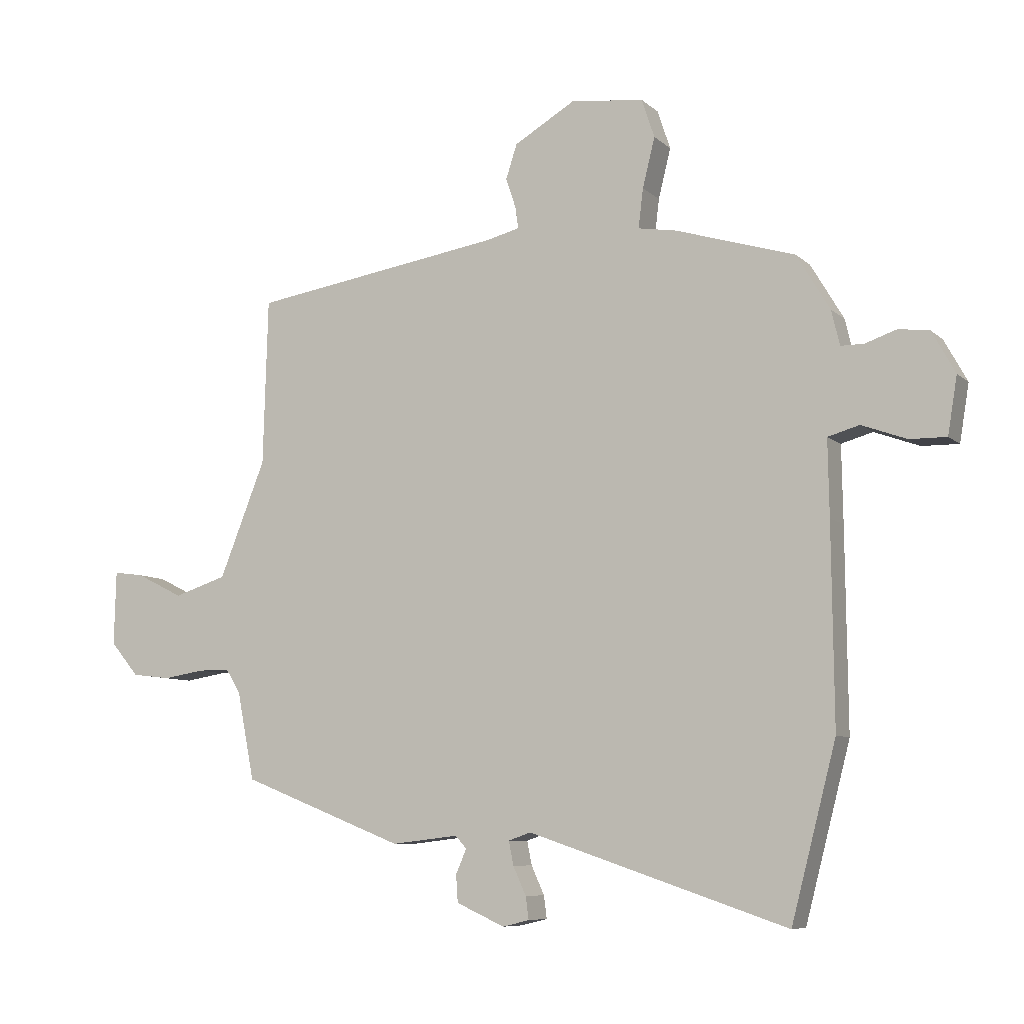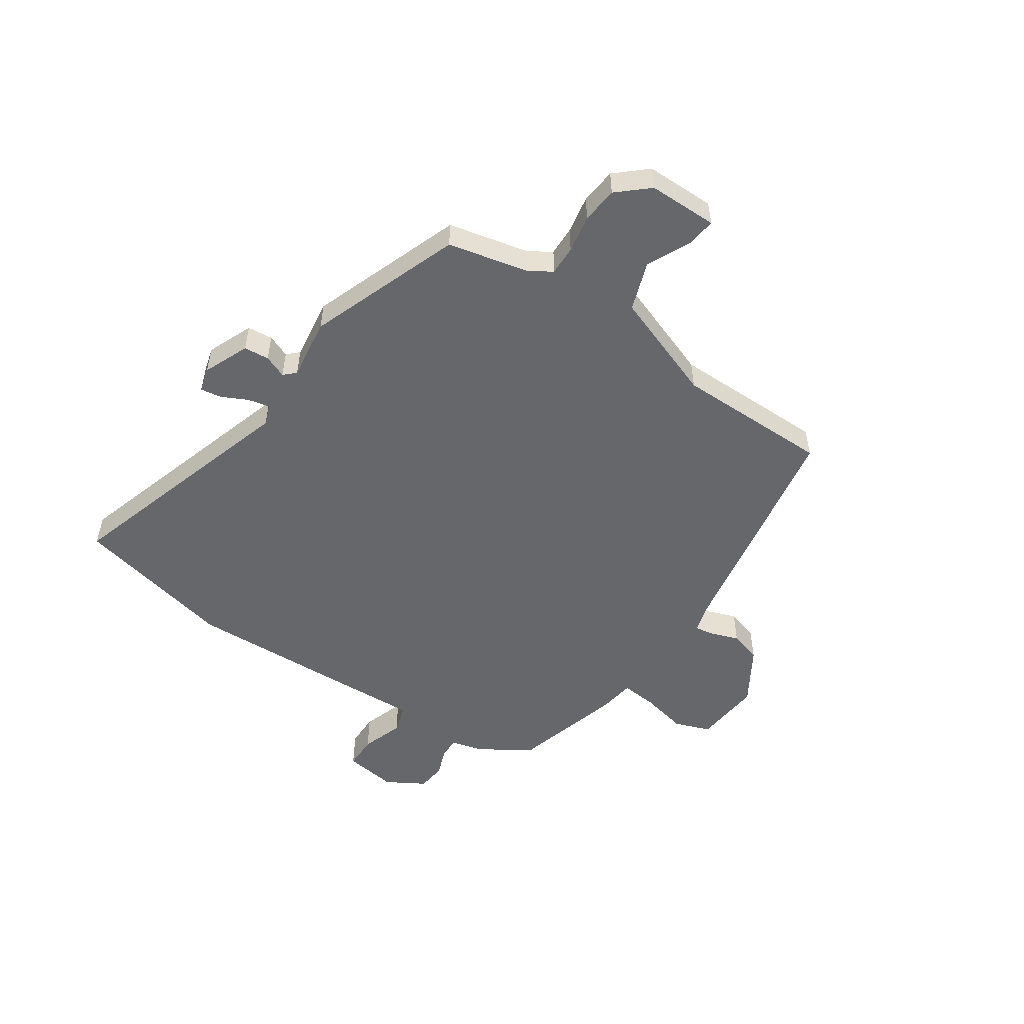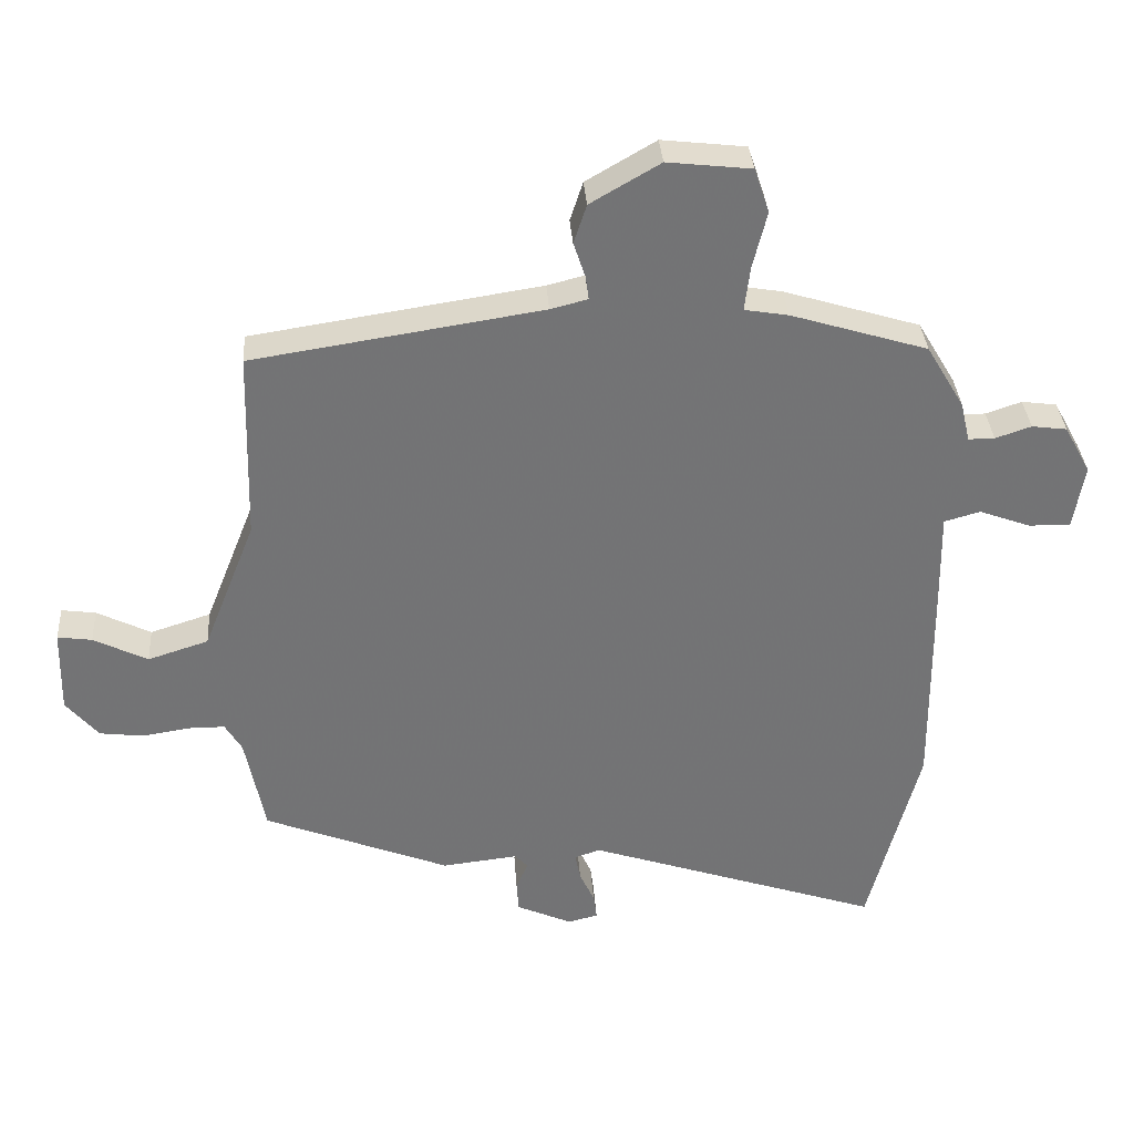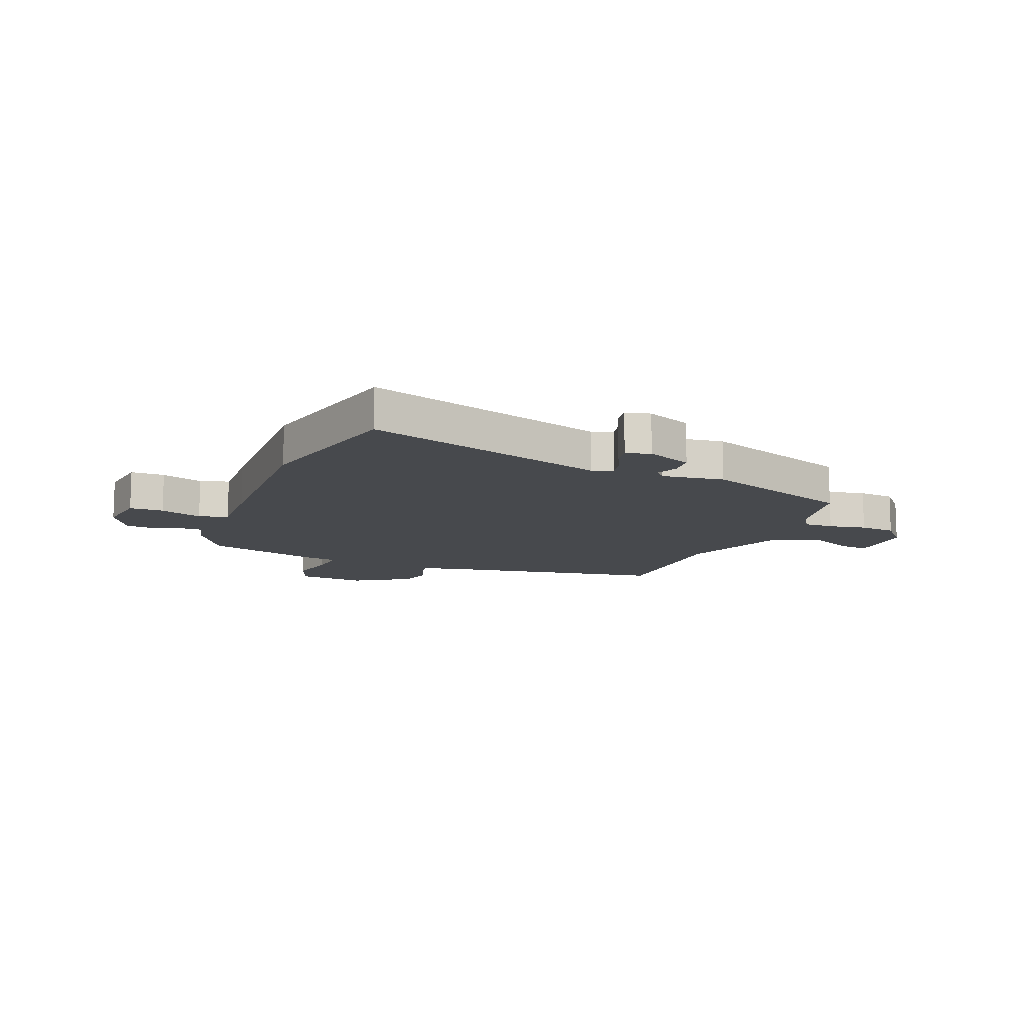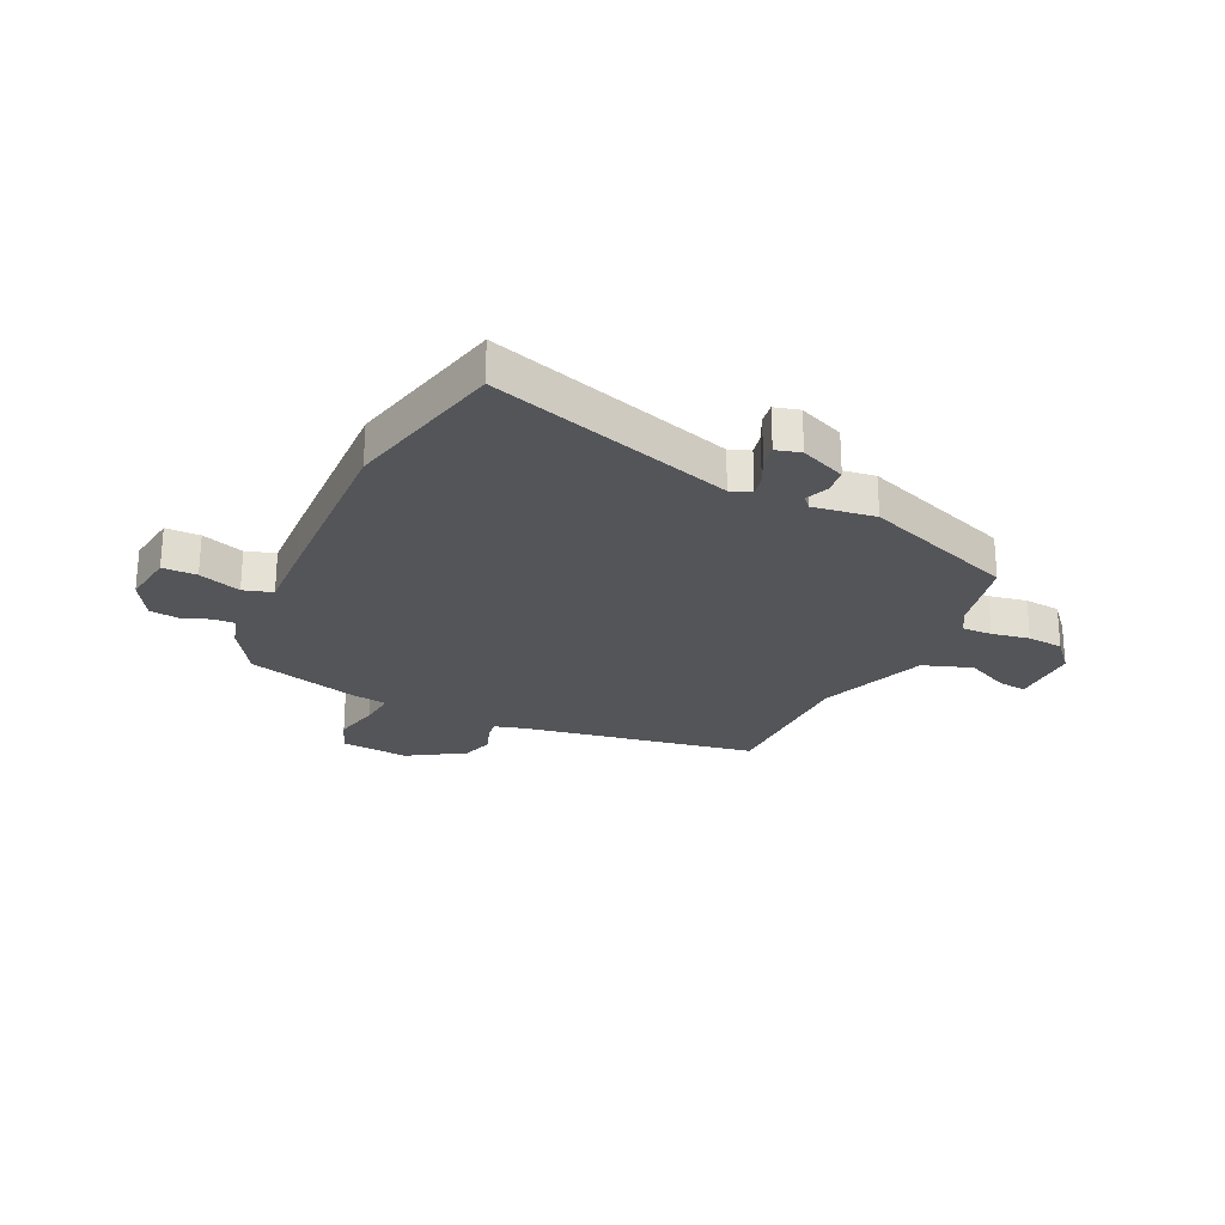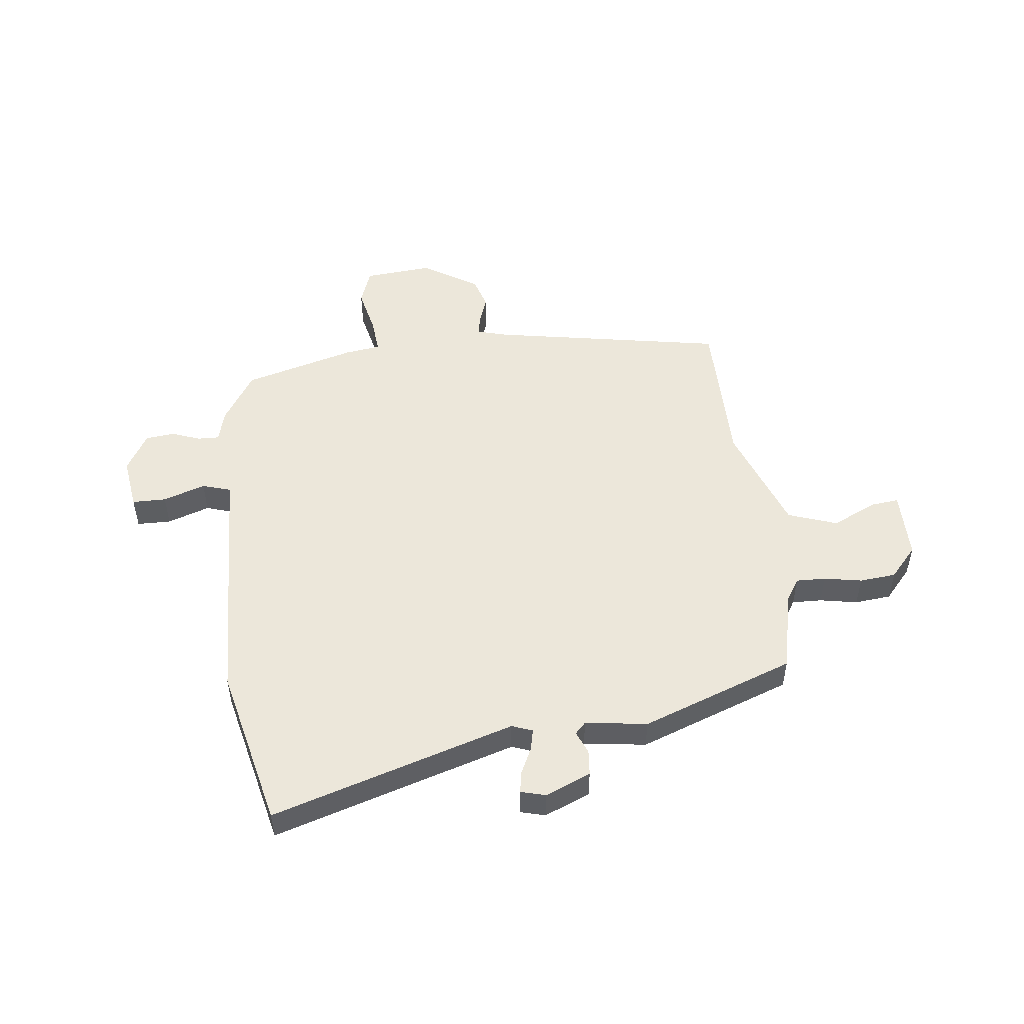
<metadata>
{"format":"obj","ext":"obj","renderer":"f3d","projection":"perspective","resolution":1024,"background":"white","views":[{"elev":-8.0,"azim":25.4,"up":"+Z"},{"elev":-52.0,"azim":-122.6,"up":"+Y"},{"elev":34.3,"azim":-3.9,"up":"+Z"},{"elev":-12.0,"azim":159.6,"up":"+Y"},{"elev":-24.8,"azim":156.1,"up":"+Y"},{"elev":50.9,"azim":174.8,"up":"+Y"}]}
</metadata>
<code>
v 0.485 0.07 0.394
v 0.541 0.07 0.3
v 0.555 0.07 0.241
v 0.594 0.07 0.241
v 0.647 0.07 0.259
v 0.699 0.07 0.252
v 0.738 0.07 0.181
v 0.722 0.07 0.085
v 0.66 0.07 0.086
v 0.584 0.07 0.114
v 0.531 0.07 0.099
v 0.533 0.07 -0.029
v 0.536 0.07 -0.363
v 0.46 0.07 -0.655
v 0.022 0.07 -0.508
v -0.016 0.07 -0.521
v -0.008 0.07 -0.561
v 0.014 0.07 -0.609
v 0.019 0.07 -0.647
v -0.026 0.07 -0.658
v -0.108 0.07 -0.621
v -0.111 0.07 -0.575
v -0.093 0.07 -0.534
v -0.112 0.07 -0.513
v -0.225 0.07 -0.526
v -0.501 0.07 -0.417
v -0.53 0.07 -0.27
v -0.555 0.07 -0.228
v -0.609 0.07 -0.228
v -0.678 0.07 -0.239
v -0.744 0.07 -0.231
v -0.792 0.07 -0.174
v -0.789 0.07 -0.048
v -0.738 0.07 -0.055
v -0.658 0.07 -0.095
v -0.568 0.07 -0.066
v -0.49 0.07 0.13
v -0.482 0.07 0.412
v -0.054 0.07 0.478
v 0.001 0.07 0.492
v -0.004 0.07 0.528
v -0.021 0.07 0.579
v -0.002 0.07 0.637
v 0.101 0.07 0.697
v 0.225 0.07 0.683
v 0.247 0.07 0.617
v 0.226 0.07 0.533
v 0.218 0.07 0.467
v 0.283 0.07 0.456
v 0.485 0 0.394
v 0.541 0 0.3
v 0.555 0 0.241
v 0.594 0 0.241
v 0.647 0 0.259
v 0.699 0 0.252
v 0.738 0 0.181
v 0.722 0 0.085
v 0.66 0 0.086
v 0.584 0 0.114
v 0.531 0 0.099
v 0.533 0 -0.029
v 0.536 0 -0.363
v 0.46 0 -0.655
v 0.022 0 -0.508
v -0.016 0 -0.521
v -0.008 0 -0.561
v 0.014 0 -0.609
v 0.019 0 -0.647
v -0.026 0 -0.658
v -0.108 0 -0.621
v -0.111 0 -0.575
v -0.093 0 -0.534
v -0.112 0 -0.513
v -0.225 0 -0.526
v -0.501 0 -0.417
v -0.53 0 -0.27
v -0.555 0 -0.228
v -0.609 0 -0.228
v -0.678 0 -0.239
v -0.744 0 -0.231
v -0.792 0 -0.174
v -0.789 0 -0.048
v -0.738 0 -0.055
v -0.658 0 -0.095
v -0.568 0 -0.066
v -0.49 0 0.13
v -0.482 0 0.412
v -0.054 0 0.478
v 0.001 0 0.492
v -0.004 0 0.528
v -0.021 0 0.579
v -0.002 0 0.637
v 0.101 0 0.697
v 0.225 0 0.683
v 0.247 0 0.617
v 0.226 0 0.533
v 0.218 0 0.467
v 0.283 0 0.456
f 48 49 1 2
f 44 45 46 47
f 44 47 48
f 41 42 43 44
f 40 41 44 48
f 39 40 48 2
f 37 38 39 2
f 32 33 34 35
f 32 35 36
f 29 30 31 32
f 28 29 32 36
f 27 28 36 37
f 24 25 26 27
f 20 21 22 23
f 18 19 20 23
f 17 18 23 24
f 16 17 24 27
f 12 13 14 15
f 11 12 15 16
f 7 8 9 10
f 7 10 11
f 4 5 6 7
f 3 4 7 11
f 11 16 27 37
f 2 3 11 37
f 51 50 98 97
f 96 95 94 93
f 97 96 93
f 93 92 91 90
f 97 93 90 89
f 51 97 89 88
f 51 88 87 86
f 84 83 82 81
f 85 84 81
f 81 80 79 78
f 85 81 78 77
f 86 85 77 76
f 76 75 74 73
f 72 71 70 69
f 72 69 68 67
f 73 72 67 66
f 76 73 66 65
f 64 63 62 61
f 65 64 61 60
f 59 58 57 56
f 60 59 56
f 56 55 54 53
f 60 56 53 52
f 86 76 65 60
f 86 60 52 51
f 1 50 51 2
f 2 51 52 3
f 3 52 53 4
f 4 53 54 5
f 5 54 55 6
f 6 55 56 7
f 7 56 57 8
f 8 57 58 9
f 9 58 59 10
f 10 59 60 11
f 11 60 61 12
f 12 61 62 13
f 13 62 63 14
f 14 63 64 15
f 15 64 65 16
f 16 65 66 17
f 17 66 67 18
f 18 67 68 19
f 19 68 69 20
f 20 69 70 21
f 21 70 71 22
f 22 71 72 23
f 23 72 73 24
f 24 73 74 25
f 25 74 75 26
f 26 75 76 27
f 27 76 77 28
f 28 77 78 29
f 29 78 79 30
f 30 79 80 31
f 31 80 81 32
f 32 81 82 33
f 33 82 83 34
f 34 83 84 35
f 35 84 85 36
f 36 85 86 37
f 37 86 87 38
f 38 87 88 39
f 39 88 89 40
f 40 89 90 41
f 41 90 91 42
f 42 91 92 43
f 43 92 93 44
f 44 93 94 45
f 45 94 95 46
f 46 95 96 47
f 47 96 97 48
f 48 97 98 49
f 49 98 50 1

</code>
